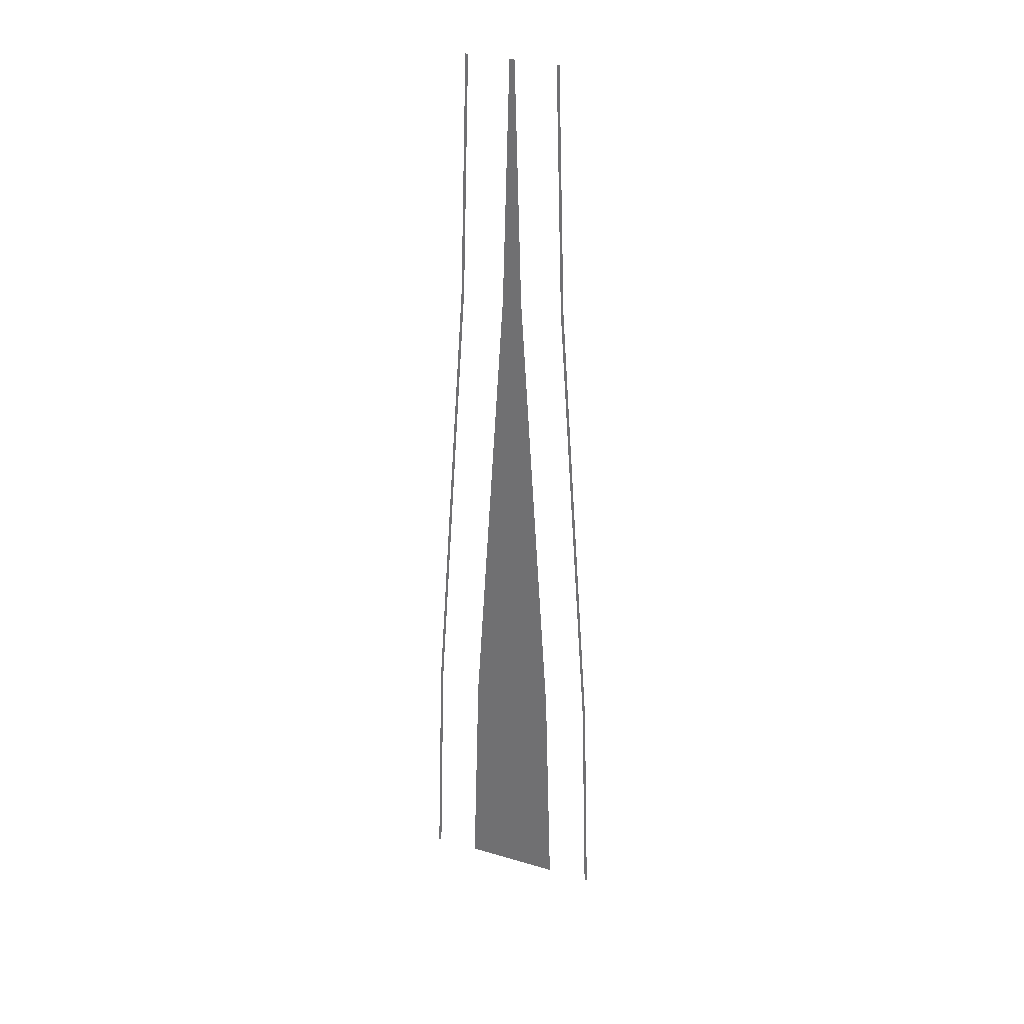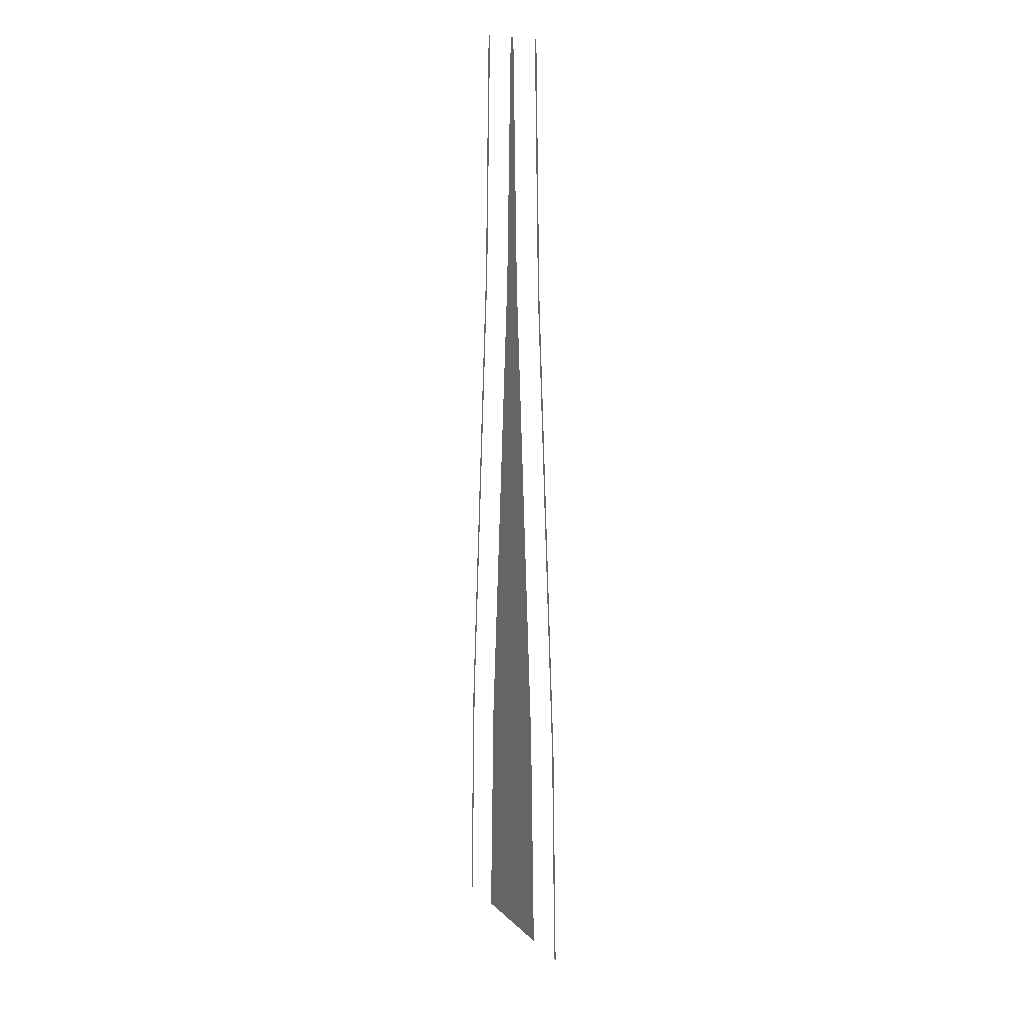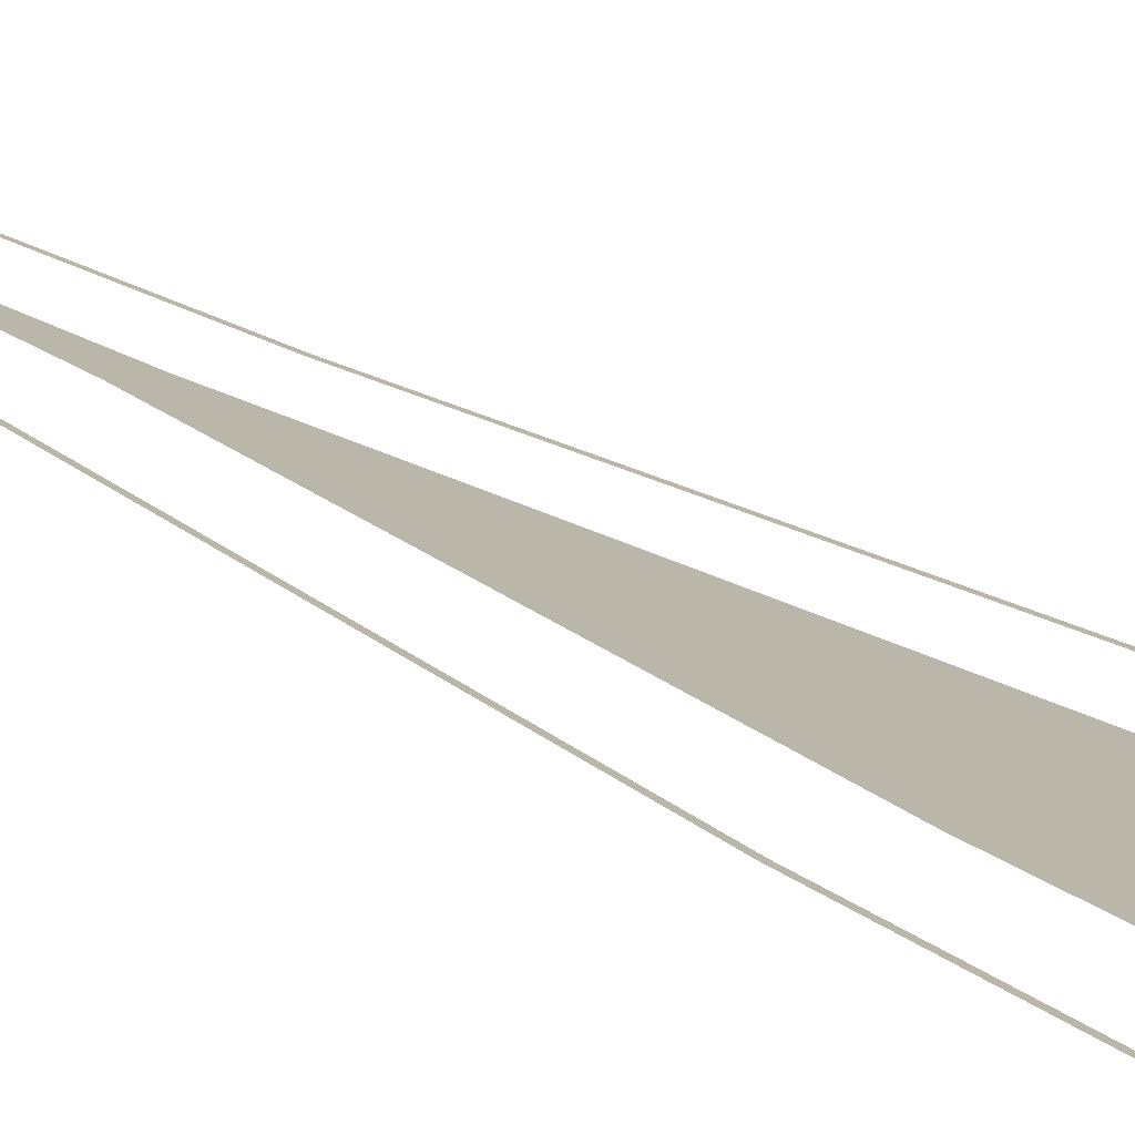
<metadata>
{"format":"obj","ext":"obj","renderer":"f3d","projection":"perspective","resolution":1024,"background":"white","views":[{"elev":31.3,"azim":22.6,"up":"+Z"},{"elev":16.9,"azim":60.1,"up":"+Z"},{"elev":14.1,"azim":151.2,"up":"+Y"}]}
</metadata>
<code>
v  -0.6414 -0.2958 16
v  0.6414 -0.2958 16
v  0.1681 -0.295 32
v  -0.1681 -0.295 32
v  -1.684 -0.2975 -0
v  1.684 -0.2975 -0
v  2.726 -0.2992 -16
v  -2.726 -0.2992 -16
v  3.2 -0.295 -32
v  -3.2 -0.295 -32
v  3.413 -0.3 15.71
v  3.593 -0.3 15.71
v  3.081 -0.3 32
v  2.901 -0.3 32
v  4.513 -0.3 -0.2554
v  4.693 -0.3 -0.2554
v  5.787 -0.3 -16.06
v  5.607 -0.3 -16.06
v  6.285 -0.3 -32
v  6.105 -0.3 -32
v  -6.105 -0.3 -32
v  -5.593 -0.3 -15.71
v  -5.773 -0.3 -15.71
v  -6.285 -0.3 -32
v  -4.493 -0.3 0.2554
v  -4.673 -0.3 0.2554
v  -3.399 -0.3 16.06
v  -3.579 -0.3 16.06
v  -2.901 -0.3 32
v  -3.081 -0.3 32
g MedCon_OnePlusOne_Start
f 4 3 2 1
f 1 2 6 5
f 8 5 6 7
f 10 8 7 9
f 14 13 12 11
f 11 12 16 15
f 18 15 16 17
f 20 18 17 19
f 24 23 22 21
f 26 25 22 23
f 26 28 27 25
f 28 30 29 27

</code>
